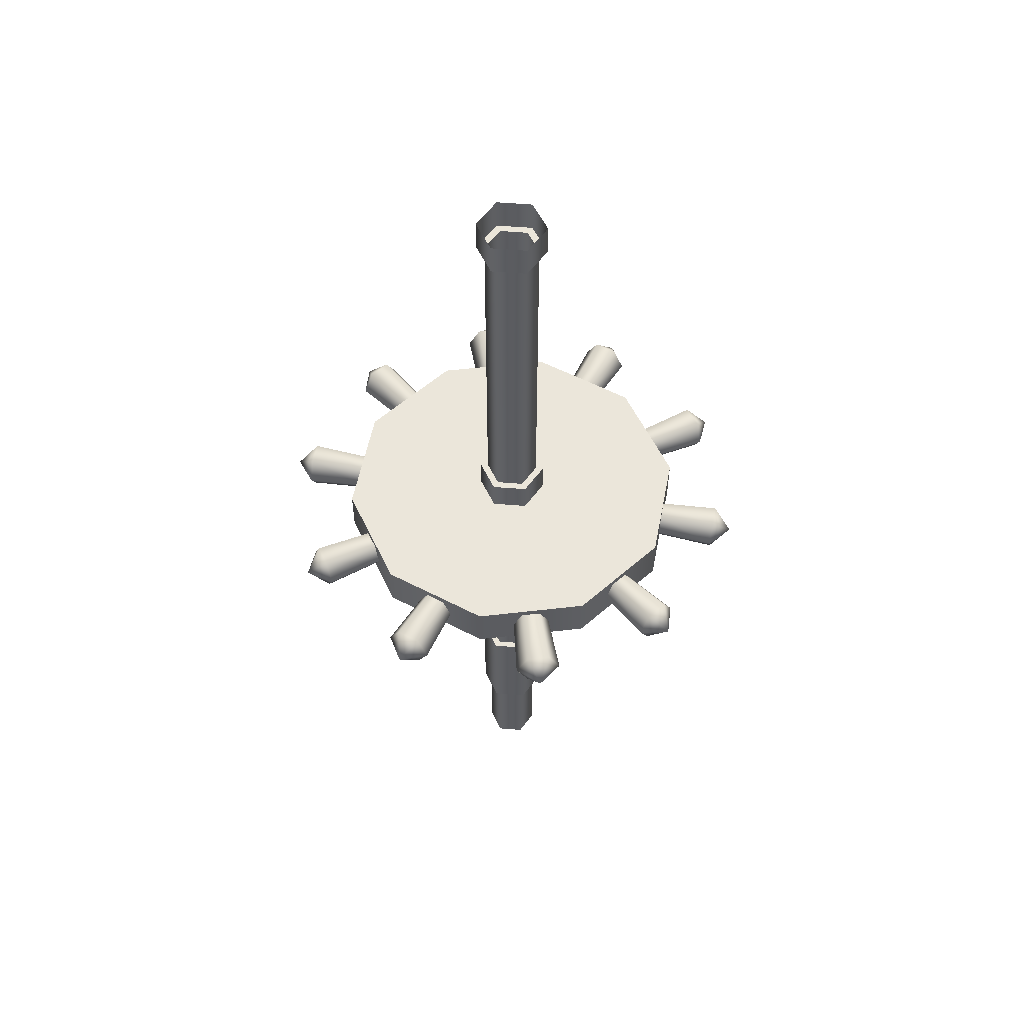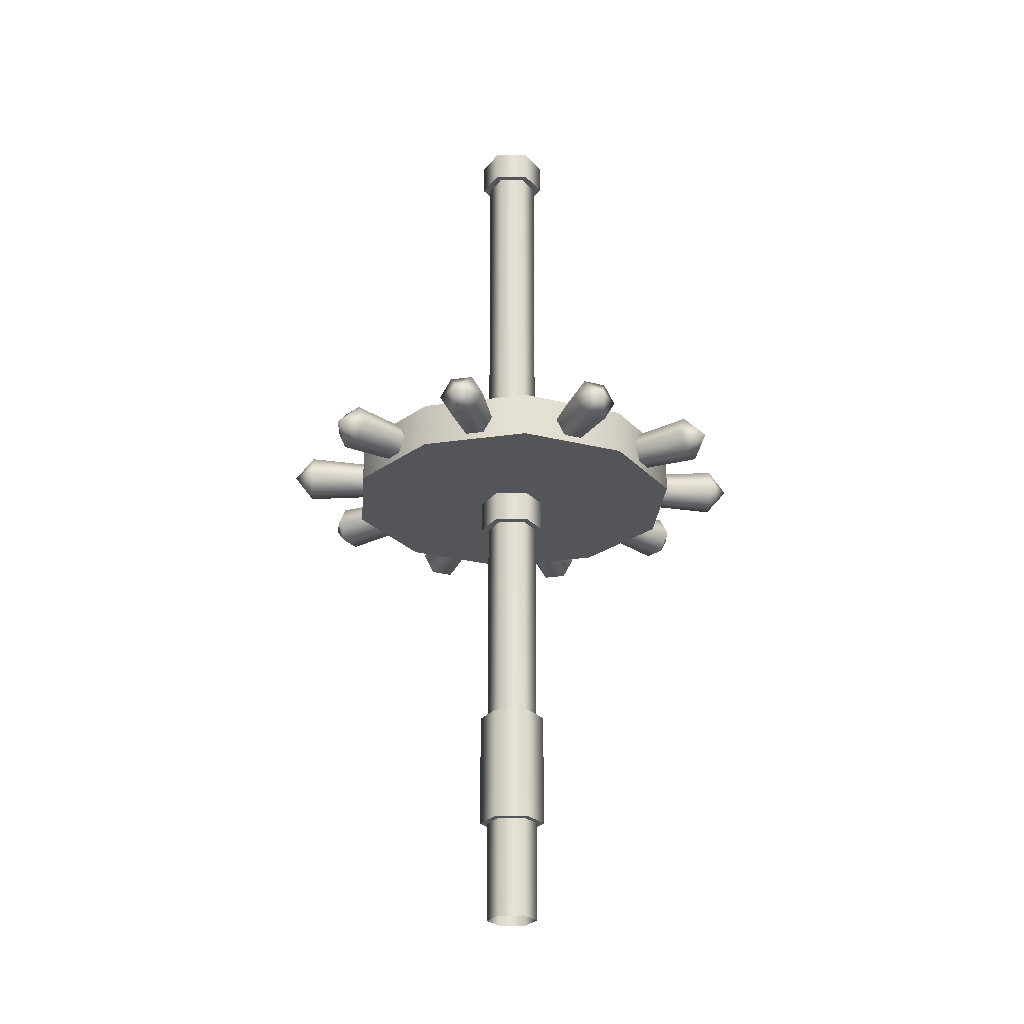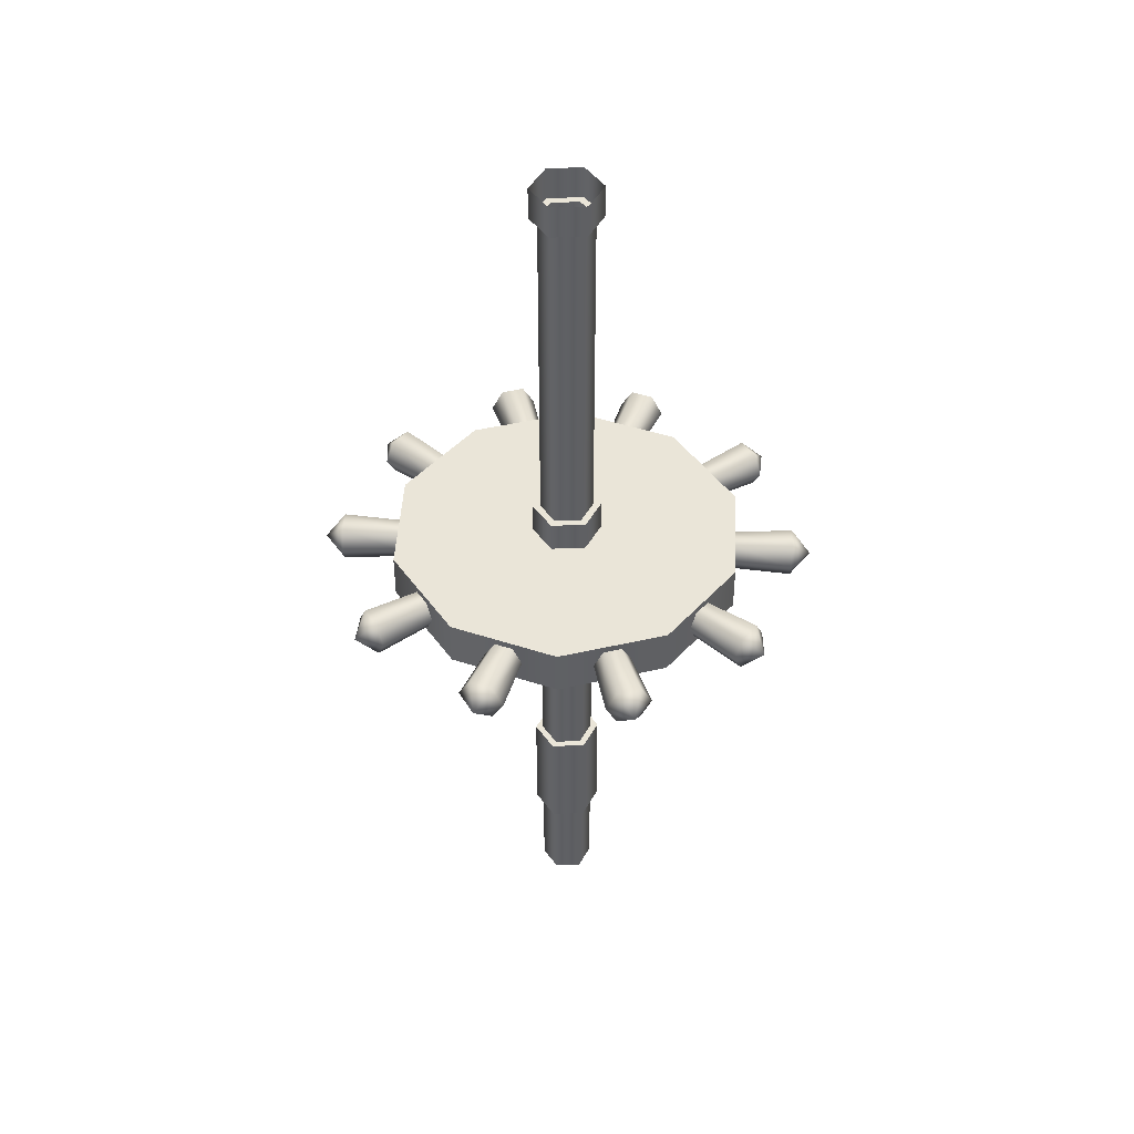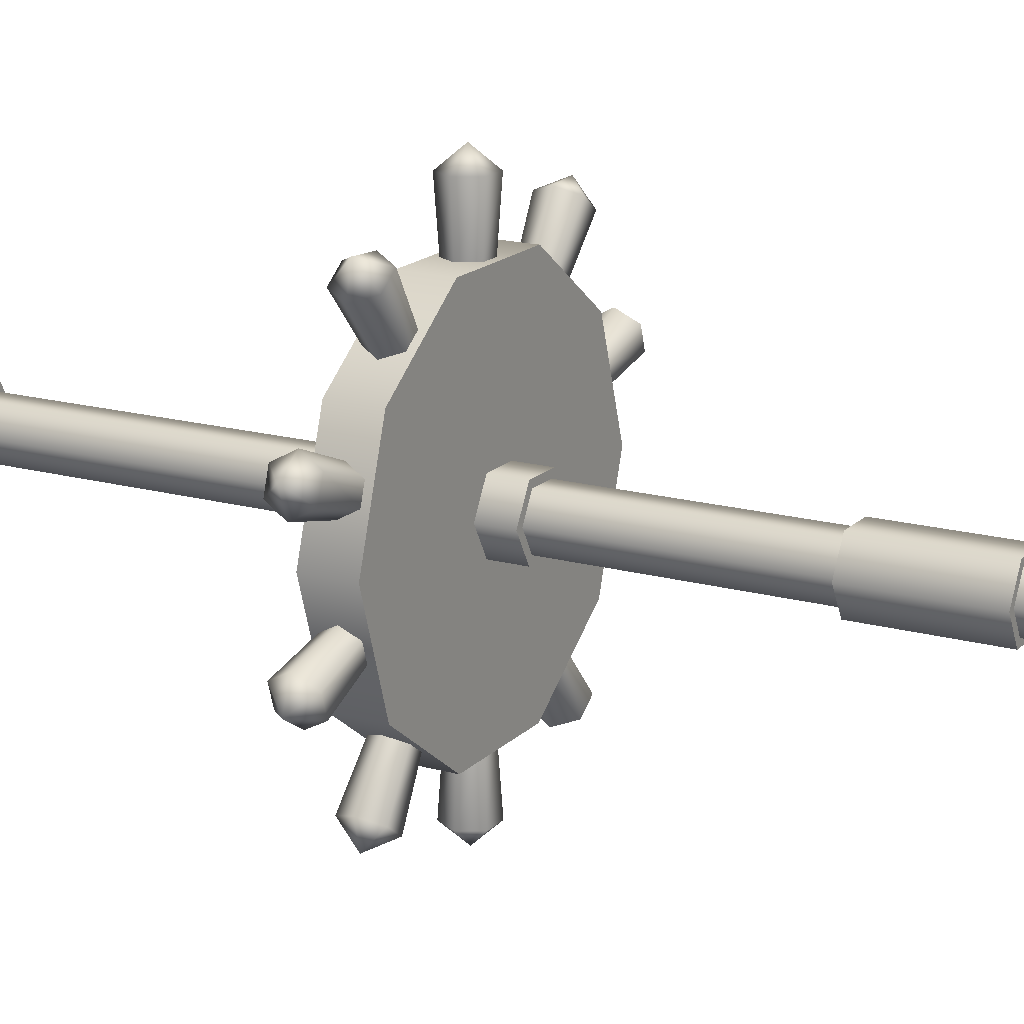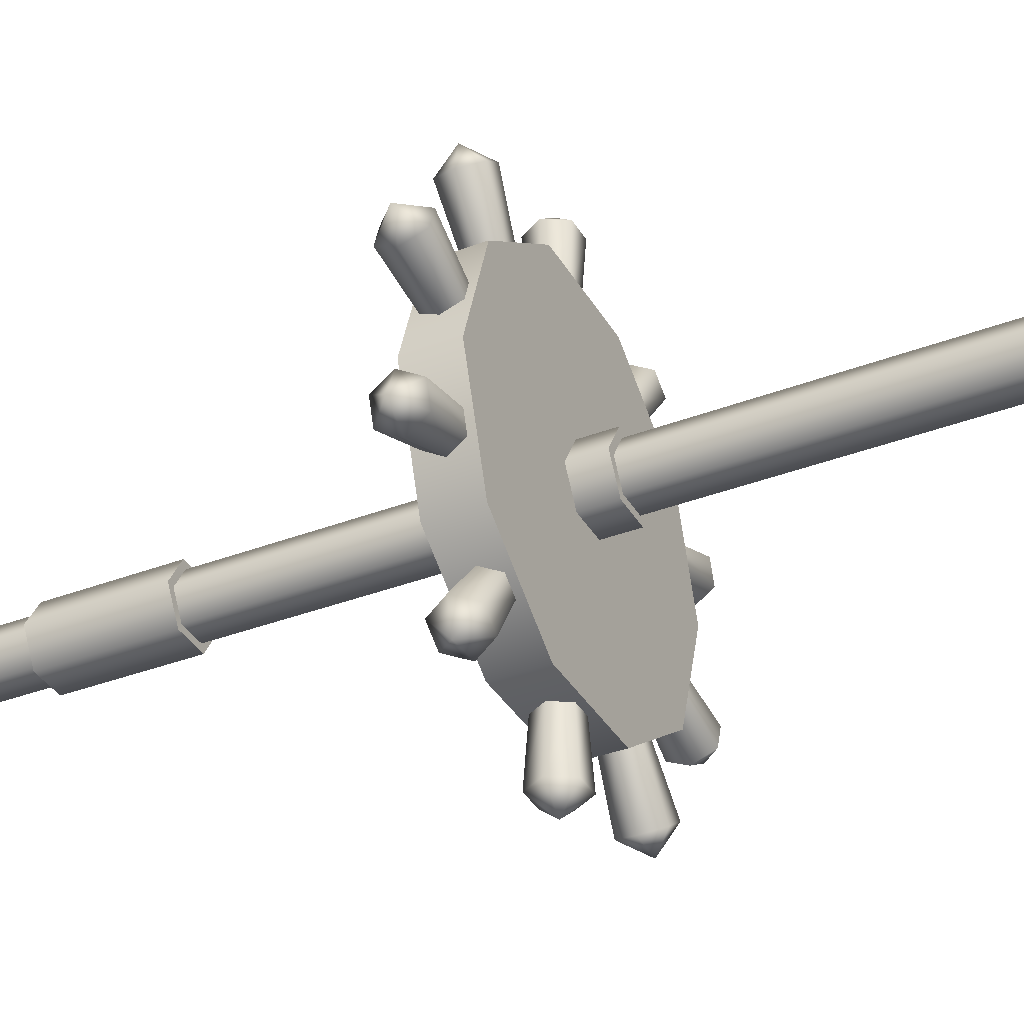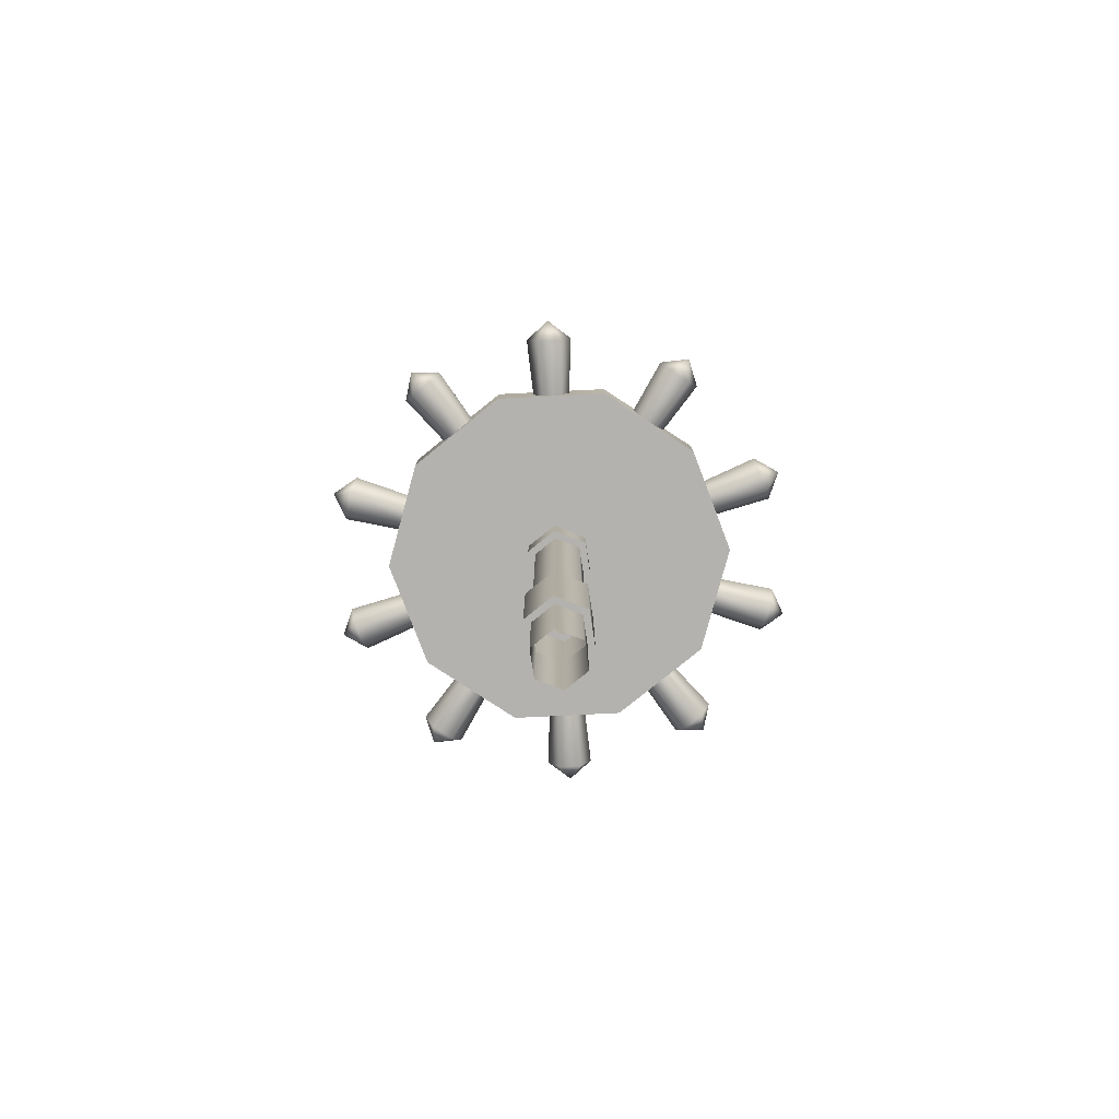
<metadata>
{"format":"obj","ext":"obj","renderer":"f3d","projection":"perspective","resolution":1024,"background":"white","views":[{"elev":54.8,"azim":65.0,"up":"+Y"},{"elev":-24.8,"azim":-58.5,"up":"+Y"},{"elev":44.6,"azim":57.0,"up":"+Y"},{"elev":17.1,"azim":-60.9,"up":"+Z"},{"elev":-36.1,"azim":116.7,"up":"+Z"},{"elev":-79.8,"azim":38.8,"up":"+Y"}]}
</metadata>
<code>
g default
v 0.255 -9.119 -0.4455
v -0.2612 -9.119 -0.4455
v -0.5193 -9.119 0.001575
v -0.2612 -9.119 0.4486
v 0.255 -9.119 0.4486
v 0.5131 -9.119 0.001575
v -0.5193 8.497 0.001575
v -0.2612 8.497 -0.4455
v 0.255 8.497 -0.4455
v 0.5131 8.497 0.001575
v 0.255 8.497 0.4486
v -0.2612 8.497 0.4486
v -0.5193 1.703 0.001575
v -0.2612 1.703 -0.4455
v 0.255 1.703 -0.4455
v 0.5131 1.703 0.001575
v 0.255 1.703 0.4486
v -0.2612 1.703 0.4486
v -0.2612 -0.4401 0.4486
v -0.5193 -0.4401 0.001575
v -0.2612 -0.4401 -0.4455
v 0.255 -0.4401 -0.4455
v 0.5131 -0.4401 0.001575
v 0.255 -0.4401 0.4486
v -0.6741 8.497 0.001574
v -0.3386 8.497 -0.5795
v -0.6741 9.119 0.001574
v -0.3386 9.119 -0.5795
v 0.3324 8.497 -0.5795
v 0.3324 9.119 -0.5795
v 0.668 8.497 0.001575
v 0.668 9.119 0.001575
v 0.3324 8.497 0.5827
v 0.3324 9.119 0.5827
v -0.3386 8.497 0.5827
v -0.3386 9.119 0.5827
v -0.3386 -0.4401 0.5827
v -0.6741 -0.4401 0.001575
v -0.3386 1.703 0.5827
v -0.6741 1.703 0.001575
v -0.3386 -0.4401 -0.5795
v -0.3386 1.703 -0.5795
v 0.3324 -0.4401 -0.5795
v 0.3324 1.703 -0.5795
v 0.668 -0.4401 0.001577
v 0.668 1.703 0.001577
v 0.3324 -0.4401 0.5827
v 0.3324 1.703 0.5827
v -0.2612 -7.101 0.4486
v -0.5193 -7.101 0.001575
v -0.2612 -7.101 -0.4455
v 0.255 -7.101 -0.4455
v 0.5131 -7.101 0.001575
v 0.255 -7.101 0.4486
v -0.2612 -4.814 0.4486
v -0.5193 -4.814 0.001575
v -0.2612 -4.814 -0.4455
v 0.255 -4.814 -0.4455
v 0.5131 -4.814 0.001575
v 0.255 -4.814 0.4486
v -0.3338 -7.101 0.5744
v -0.6645 -7.101 0.001575
v -0.3338 -4.814 0.5744
v -0.6645 -4.814 0.001575
v -0.3338 -7.101 -0.5712
v -0.3338 -4.814 -0.5712
v 0.3276 -7.101 -0.5712
v 0.3276 -4.814 -0.5712
v 0.6583 -7.101 0.001575
v 0.6583 -4.814 0.001575
v 0.3276 -7.101 0.5744
v 0.3276 -4.814 0.5744
v 2.815 0.1859 -2.046
v 1.073 0.1859 -3.311
v -1.079 0.1859 -3.311
v -2.821 0.1859 -2.046
v -3.486 0.1859 0.001575
v -2.821 0.1859 2.049
v -1.079 0.1859 3.314
v 1.073 0.1859 3.314
v 2.815 0.1859 2.049
v 3.48 0.1859 0.001575
v 2.815 1.085 -2.046
v 1.073 1.085 -3.311
v -1.079 1.085 -3.311
v -2.821 1.085 -2.046
v -3.486 1.085 0.001575
v -2.821 1.085 2.049
v -1.079 1.085 3.314
v 1.073 1.085 3.314
v 2.815 1.085 2.049
v 3.48 1.085 0.001575
v -0.003069 0.1859 0.001575
v -0.003069 1.085 0.001575
v -3.077 0.9549 1.192
v -3.19 0.9549 0.8449
v -3.246 0.6386 0.6713
v -3.19 0.3223 0.8449
v -3.077 0.3223 1.192
v -3.02 0.6386 1.366
v -4.137 1.024 1.578
v -4.274 1.024 1.156
v -4.343 0.6386 0.9441
v -4.274 0.2535 1.156
v -4.137 0.2535 1.578
v -4.068 0.6386 1.79
v -4.558 0.6386 1.482
v -3.191 0.9549 -0.8422
v -3.078 0.9549 -1.189
v -3.021 0.6386 -1.363
v -3.078 0.3223 -1.189
v -3.191 0.3223 -0.8422
v -3.247 0.6386 -0.6685
v -4.275 1.024 -1.153
v -4.138 1.024 -1.576
v -4.069 0.6386 -1.787
v -4.138 0.2535 -1.576
v -4.275 0.2535 -1.153
v -4.344 0.6386 -0.9413
v -4.559 0.6386 -1.479
v -2.089 0.9549 -2.558
v -1.793 0.9549 -2.773
v -1.645 0.6386 -2.88
v -1.793 0.3223 -2.773
v -2.089 0.3223 -2.558
v -2.236 0.6386 -2.451
v -2.783 1.024 -3.447
v -2.424 1.024 -3.708
v -2.244 0.6386 -3.839
v -2.424 0.2535 -3.708
v -2.783 0.2535 -3.447
v -2.963 0.6386 -3.316
v -2.822 0.6386 -3.878
v -1.79 0.9549 2.771
v -2.085 0.9549 2.557
v -2.233 0.6386 2.45
v -2.085 0.3223 2.557
v -1.79 0.3223 2.771
v -1.642 0.6386 2.879
v -2.42 1.024 3.707
v -2.78 1.024 3.445
v -2.96 0.6386 3.315
v -2.78 0.2535 3.445
v -2.42 0.2535 3.707
v -2.24 0.6386 3.838
v -2.818 0.6386 3.876
v 0.1795 0.9549 3.303
v -0.1857 0.9549 3.303
v -0.3683 0.6386 3.303
v -0.1857 0.3223 3.303
v 0.1795 0.3223 3.303
v 0.3621 0.6386 3.303
v 0.2193 1.024 4.431
v -0.2254 1.024 4.431
v -0.4477 0.6386 4.431
v -0.2254 0.2535 4.431
v 0.2193 0.2535 4.431
v 0.4416 0.6386 4.431
v -0.003069 0.6386 4.802
v 2.082 0.9549 2.561
v 1.787 0.9549 2.776
v 1.639 0.6386 2.883
v 1.787 0.3223 2.776
v 2.082 0.3223 2.561
v 2.23 0.6386 2.454
v 2.777 1.024 3.45
v 2.417 1.024 3.711
v 2.238 0.6386 3.842
v 2.417 0.2535 3.711
v 2.777 0.2535 3.45
v 2.957 0.6386 3.319
v 2.815 0.6386 3.881
v 3.191 0.9549 0.8473
v 3.078 0.9549 1.195
v 3.021 0.6386 1.368
v 3.078 0.3223 1.195
v 3.191 0.3223 0.8473
v 3.247 0.6386 0.6737
v 4.275 1.024 1.158
v 4.138 1.024 1.581
v 4.069 0.6386 1.792
v 4.138 0.2535 1.581
v 4.275 0.2535 1.158
v 4.344 0.6386 0.9464
v 4.559 0.6386 1.484
v 3.075 0.9549 -1.19
v 3.188 0.9549 -0.8431
v 3.244 0.6386 -0.6695
v 3.188 0.3223 -0.8431
v 3.075 0.3223 -1.19
v 3.018 0.6386 -1.364
v 4.135 1.024 -1.577
v 4.272 1.024 -1.154
v 4.341 0.6386 -0.9422
v 4.272 0.2535 -1.154
v 4.135 0.2535 -1.577
v 4.066 0.6386 -1.788
v 4.556 0.6386 -1.48
v 1.79 0.9549 -2.777
v 2.085 0.9549 -2.562
v 2.233 0.6386 -2.455
v 2.085 0.3223 -2.562
v 1.79 0.3223 -2.777
v 1.642 0.6386 -2.884
v 2.42 1.024 -3.712
v 2.78 1.024 -3.451
v 2.96 0.6386 -3.32
v 2.78 0.2535 -3.451
v 2.42 0.2535 -3.712
v 2.24 0.6386 -3.843
v 2.818 0.6386 -3.882
v -0.1857 0.9549 -3.303
v 0.1795 0.9549 -3.303
v 0.3621 0.6386 -3.303
v 0.1795 0.3223 -3.303
v -0.1857 0.3223 -3.303
v -0.3683 0.6386 -3.303
v -0.2254 1.024 -4.431
v 0.2193 1.024 -4.431
v 0.4416 0.6386 -4.431
v 0.2193 0.2535 -4.431
v -0.2254 0.2535 -4.431
v -0.4477 0.6386 -4.431
v -0.003069 0.6386 -4.802
g polySurface47
f 1 2 51 52
f 2 3 50 51
f 3 4 49 50
f 4 5 54 49
f 5 6 53 54
f 6 1 52 53
f 26 25 27 28
f 29 26 28 30
f 31 29 30 32
f 33 31 32 34
f 35 33 34 36
f 25 35 36 27
f 14 13 7 8
f 15 14 8 9
f 16 15 9 10
f 17 16 10 11
f 18 17 11 12
f 13 18 12 7
f 38 37 39 40
f 41 38 40 42
f 43 41 42 44
f 45 43 44 46
f 47 45 46 48
f 37 47 48 39
f 8 7 25 26
f 9 8 26 29
f 10 9 29 31
f 11 10 31 33
f 12 11 33 35
f 7 12 35 25
f 20 19 37 38
f 18 13 40 39
f 21 20 38 41
f 13 14 42 40
f 22 21 41 43
f 14 15 44 42
f 23 22 43 45
f 15 16 46 44
f 24 23 45 47
f 16 17 48 46
f 19 24 47 37
f 17 18 39 48
f 62 61 63 64
f 65 62 64 66
f 67 65 66 68
f 69 67 68 70
f 71 69 70 72
f 61 71 72 63
f 56 55 19 20
f 57 56 20 21
f 58 57 21 22
f 59 58 22 23
f 60 59 23 24
f 55 60 24 19
f 50 49 61 62
f 55 56 64 63
f 51 50 62 65
f 56 57 66 64
f 52 51 65 67
f 57 58 68 66
f 53 52 67 69
f 58 59 70 68
f 54 53 69 71
f 59 60 72 70
f 49 54 71 61
f 60 55 63 72
f 73 74 84 83
f 74 75 85 84
f 75 76 86 85
f 76 77 87 86
f 77 78 88 87
f 78 79 89 88
f 79 80 90 89
f 80 81 91 90
f 81 82 92 91
f 82 73 83 92
f 74 73 93
f 75 74 93
f 76 75 93
f 77 76 93
f 78 77 93
f 79 78 93
f 80 79 93
f 81 80 93
f 82 81 93
f 73 82 93
f 83 84 94
f 84 85 94
f 85 86 94
f 86 87 94
f 87 88 94
f 88 89 94
f 89 90 94
f 90 91 94
f 91 92 94
f 92 83 94
f 95 96 102 101
f 96 97 103 102
f 97 98 104 103
f 98 99 105 104
f 99 100 106 105
f 100 95 101 106
f 101 102 107
f 102 103 107
f 103 104 107
f 104 105 107
f 105 106 107
f 106 101 107
f 108 109 115 114
f 109 110 116 115
f 110 111 117 116
f 111 112 118 117
f 112 113 119 118
f 113 108 114 119
f 114 115 120
f 115 116 120
f 116 117 120
f 117 118 120
f 118 119 120
f 119 114 120
f 121 122 128 127
f 122 123 129 128
f 123 124 130 129
f 124 125 131 130
f 125 126 132 131
f 126 121 127 132
f 127 128 133
f 128 129 133
f 129 130 133
f 130 131 133
f 131 132 133
f 132 127 133
f 134 135 141 140
f 135 136 142 141
f 136 137 143 142
f 137 138 144 143
f 138 139 145 144
f 139 134 140 145
f 140 141 146
f 141 142 146
f 142 143 146
f 143 144 146
f 144 145 146
f 145 140 146
f 147 148 154 153
f 148 149 155 154
f 149 150 156 155
f 150 151 157 156
f 151 152 158 157
f 152 147 153 158
f 153 154 159
f 154 155 159
f 155 156 159
f 156 157 159
f 157 158 159
f 158 153 159
f 160 161 167 166
f 161 162 168 167
f 162 163 169 168
f 163 164 170 169
f 164 165 171 170
f 165 160 166 171
f 166 167 172
f 167 168 172
f 168 169 172
f 169 170 172
f 170 171 172
f 171 166 172
f 173 174 180 179
f 174 175 181 180
f 175 176 182 181
f 176 177 183 182
f 177 178 184 183
f 178 173 179 184
f 179 180 185
f 180 181 185
f 181 182 185
f 182 183 185
f 183 184 185
f 184 179 185
f 186 187 193 192
f 187 188 194 193
f 188 189 195 194
f 189 190 196 195
f 190 191 197 196
f 191 186 192 197
f 192 193 198
f 193 194 198
f 194 195 198
f 195 196 198
f 196 197 198
f 197 192 198
f 199 200 206 205
f 200 201 207 206
f 201 202 208 207
f 202 203 209 208
f 203 204 210 209
f 204 199 205 210
f 205 206 211
f 206 207 211
f 207 208 211
f 208 209 211
f 209 210 211
f 210 205 211
f 212 213 219 218
f 213 214 220 219
f 214 215 221 220
f 215 216 222 221
f 216 217 223 222
f 217 212 218 223
f 218 219 224
f 219 220 224
f 220 221 224
f 221 222 224
f 222 223 224
f 223 218 224

</code>
